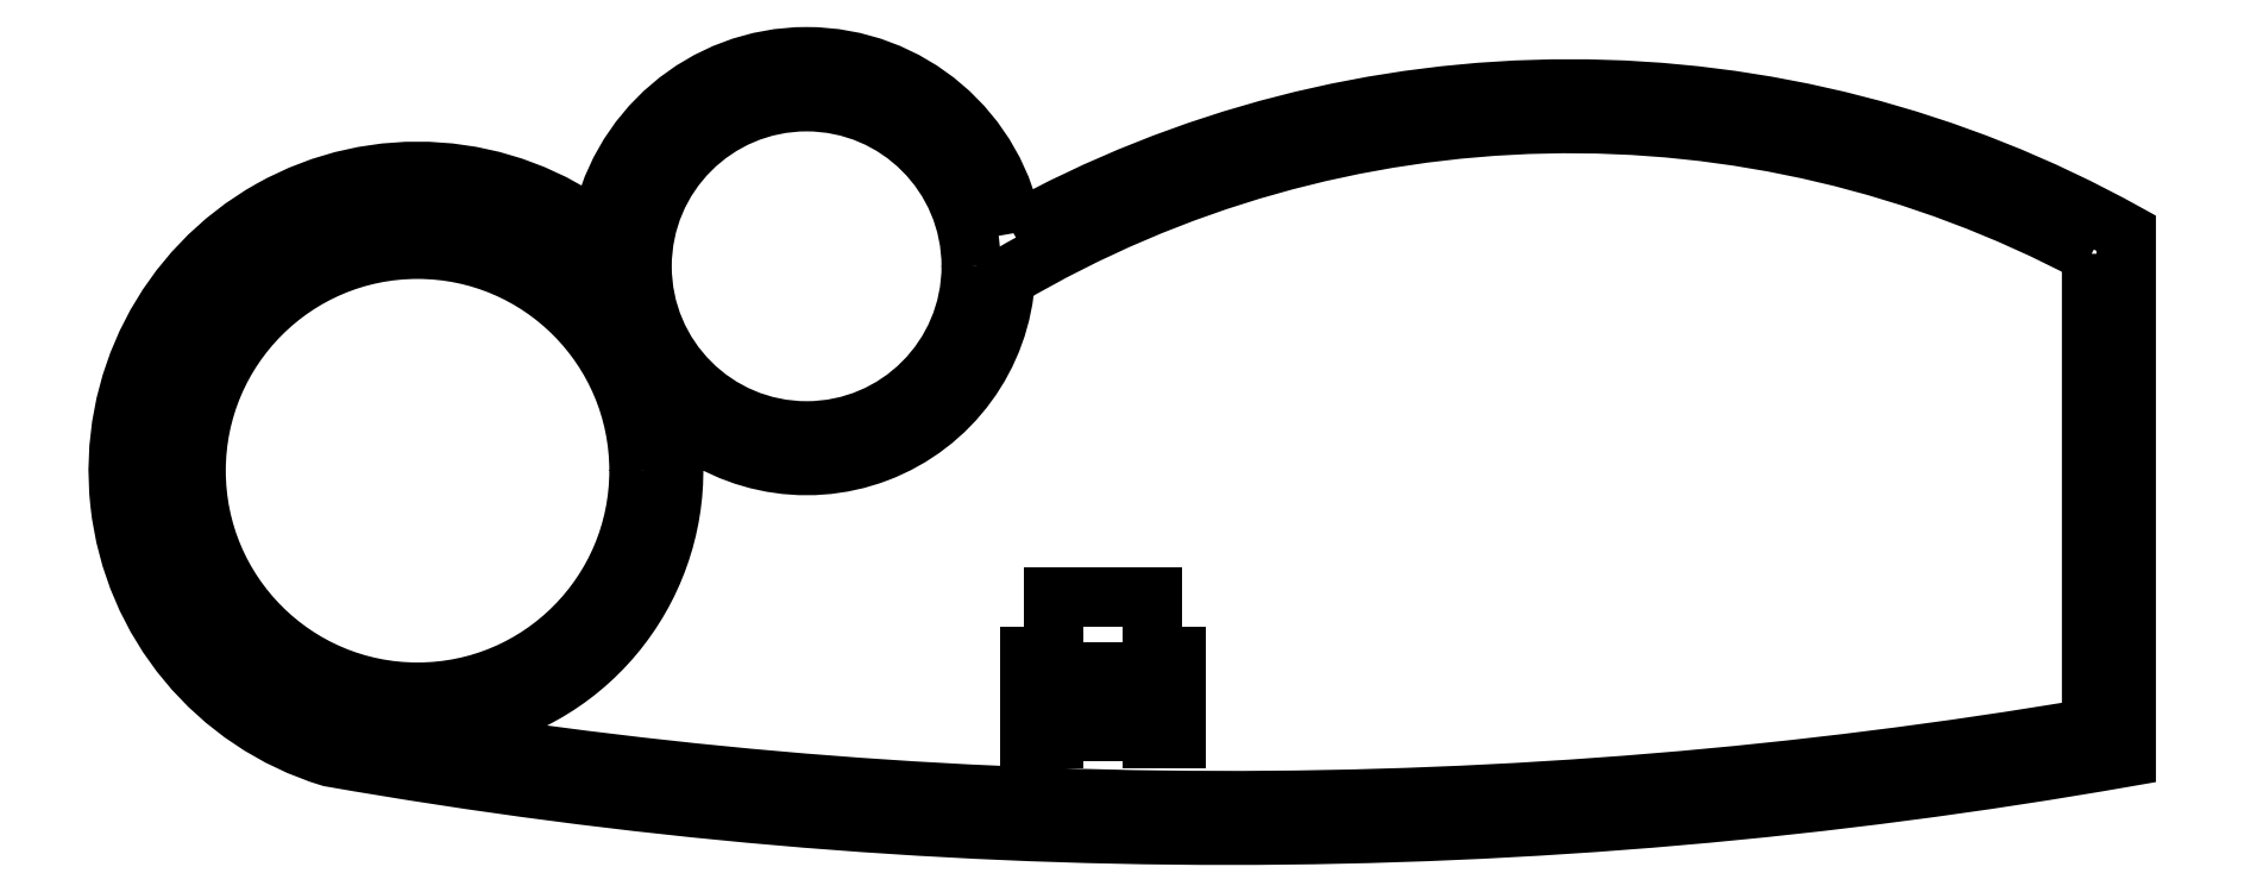
<metadata>
{"format":"dxf","ext":"dxf","renderer":"ezdxf+matplotlib","layout":"modelspace","background":"white","min_lineweight":24,"dpi":150}
</metadata>
<code>
0
SECTION
2
ENTITIES
0
LWPOLYLINE
8
0
90
12
70
1
43
0
10
-65.09
20
5.706
10
-71.69
20
5.706
10
-71.69
20
6.706
10
-73.29
20
6.706
10
-73.29
20
3.206
10
-71.69
20
3.206
10
-71.69
20
1.706
10
-65.09
20
1.706
10
-65.09
20
3.206
10
-63.49
20
3.206
10
-63.49
20
6.706
10
-65.09
20
6.706
0
LWPOLYLINE
8
0
90
4
70
1
43
0
10
-71.69
20
5.706
10
-65.09
20
5.706
10
-65.09
20
10.71
10
-71.69
20
10.71
0
LWPOLYLINE
8
0
90
4
70
1
43
0
10
-65.09
20
3.206
10
-63.49
20
3.206
10
-63.49
20
1.206
10
-65.09
20
1.206
0
LWPOLYLINE
8
0
90
4
70
1
43
0
10
-71.69
20
3.206
10
-73.29
20
3.206
10
-73.29
20
1.206
10
-71.69
20
1.206
0
LWPOLYLINE
8
0
90
7
70
1
43
0
10
-2.31
20
33.63
42
0.2613
10
-74.89
20
32.03
42
-0.6484
10
-97.61
20
23.4
42
-8.59
10
-101.3
20
30.36
42
-0.01944
10
-101.4
20
31.38
42
1.289
10
-119.5
20
2.25
42
0.08552
10
-2.31
20
1.946
0
CIRCLE
8
0
10
-114.2
20
19.13
30
0
40
14.8
210
1.578e-30
220
1.434e-58
230
1
0
CIRCLE
8
0
10
-88.18
20
32.79
30
0
40
11
210
1.468e-42
220
-1.578e-30
230
1
0
LWPOLYLINE
8
0
90
5
70
1
43
0
10
-74.35
20
35
42
0.8529
10
-102
20
35
42
1.198
10
-120
20
2.717e-08
42
0.08704
10
-1.856e-06
20
2.717e-08
10
-1.856e-06
20
35
42
0.2593
0
ENDSEC
0
EOF

</code>
